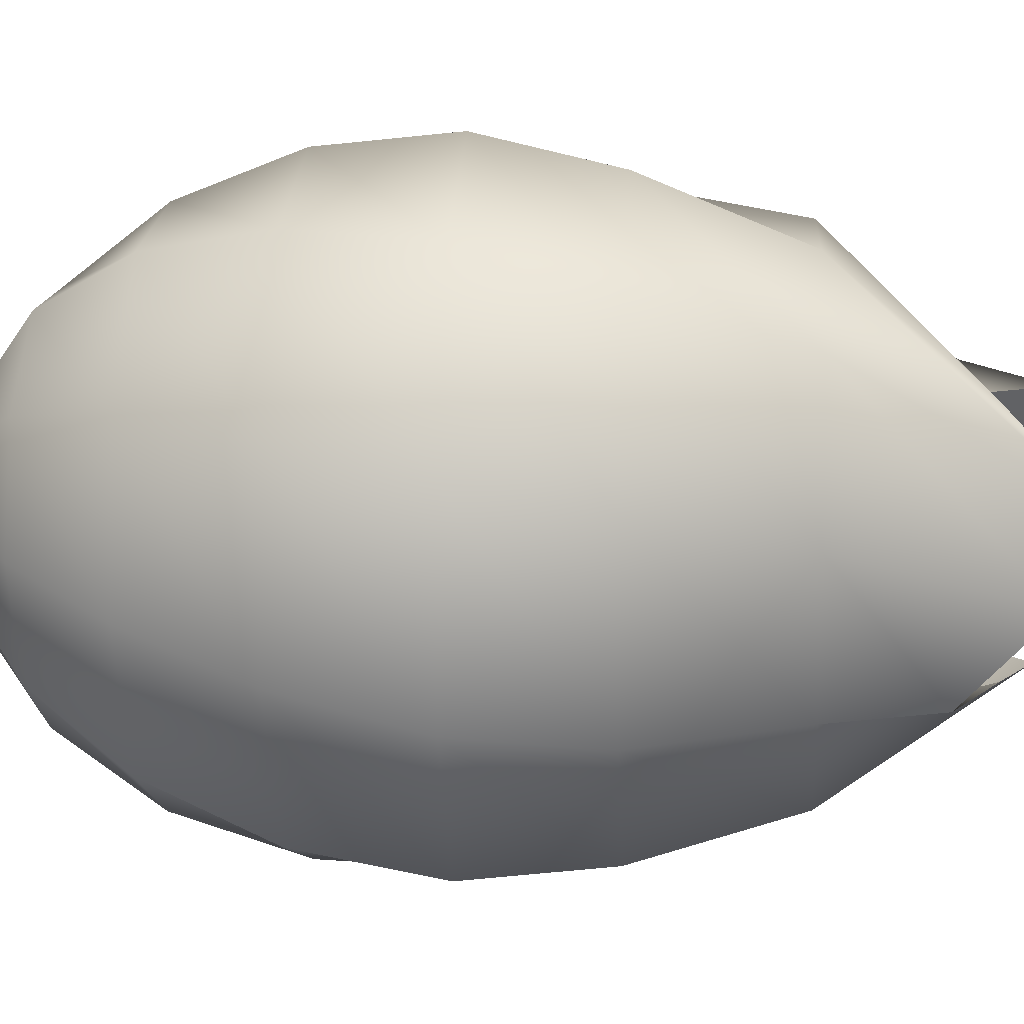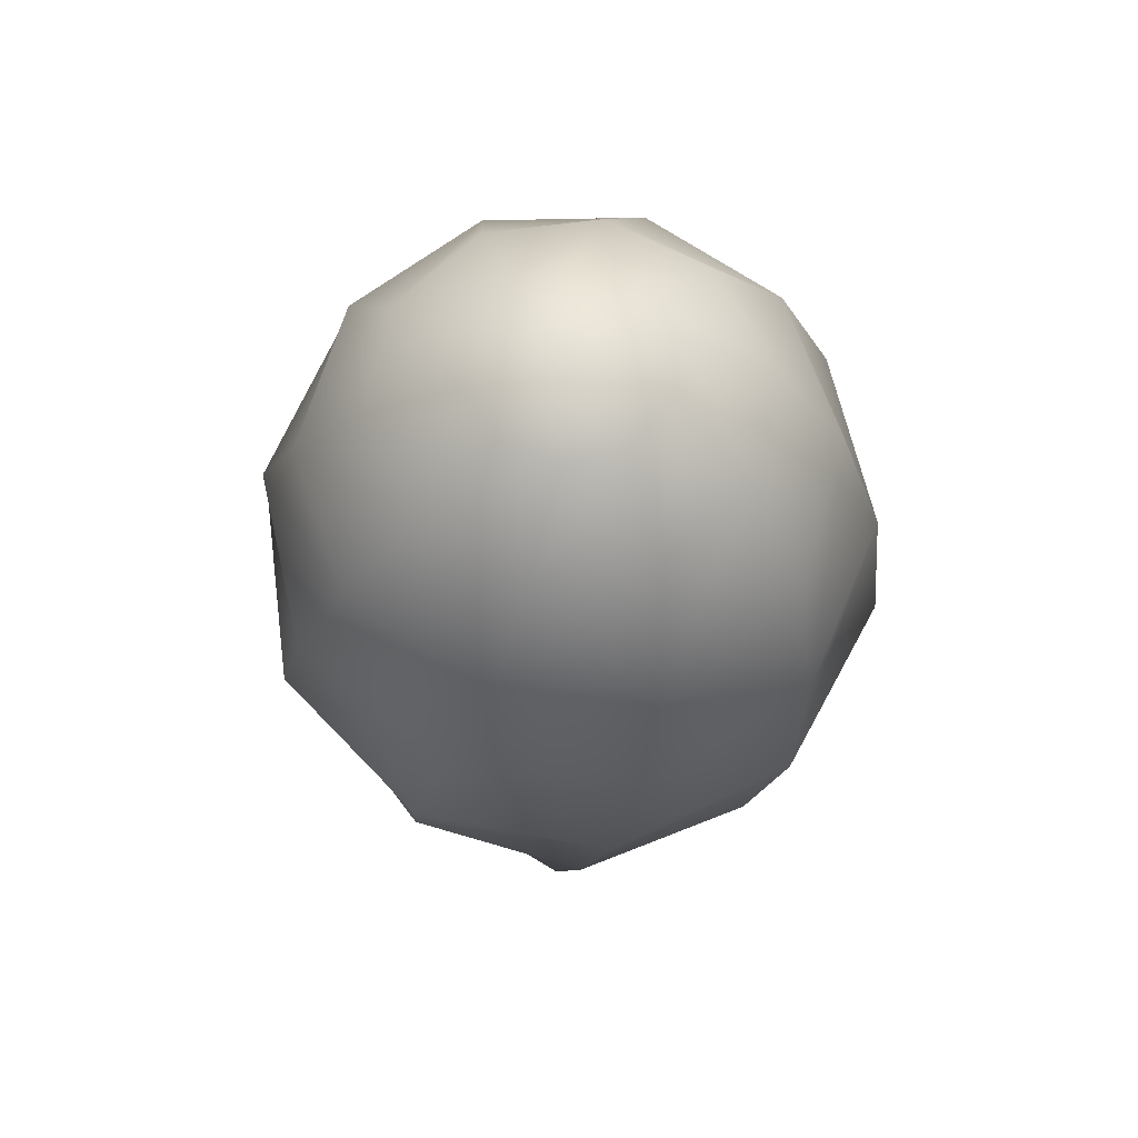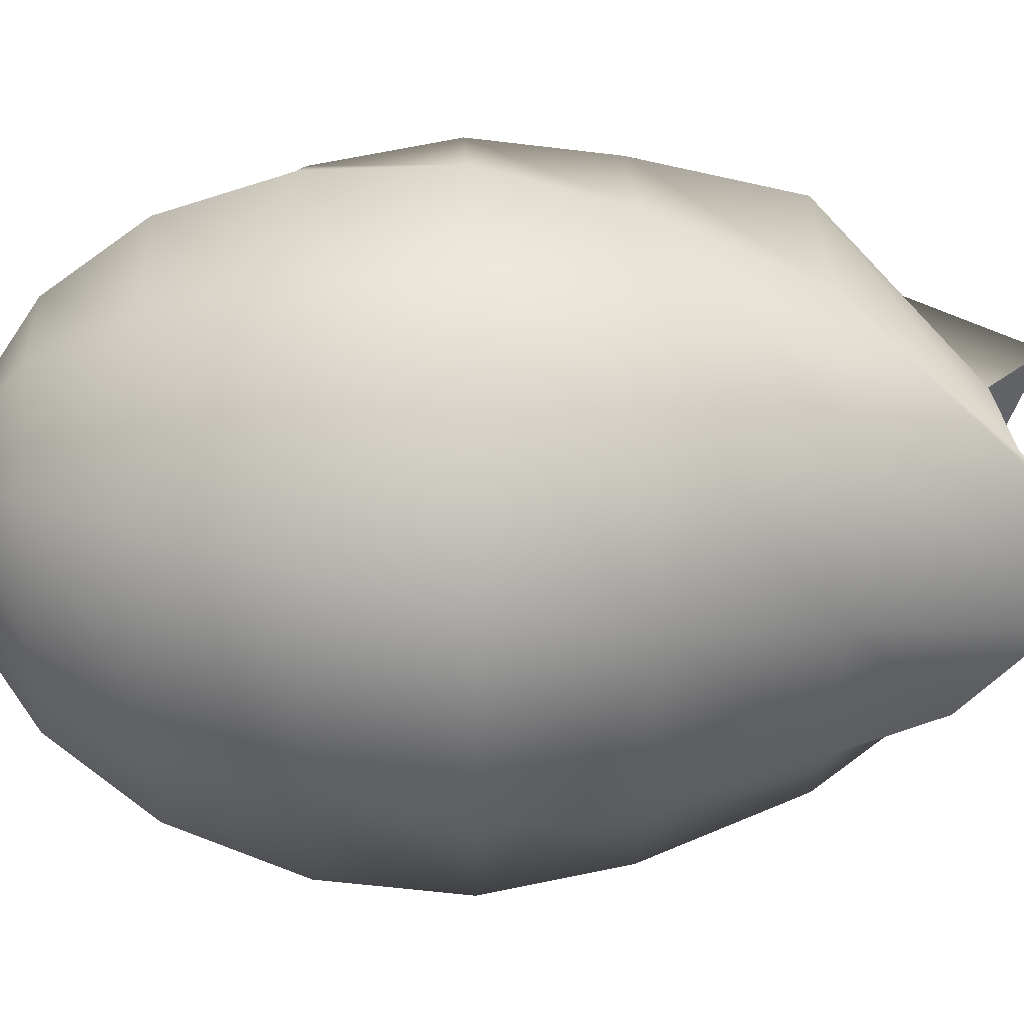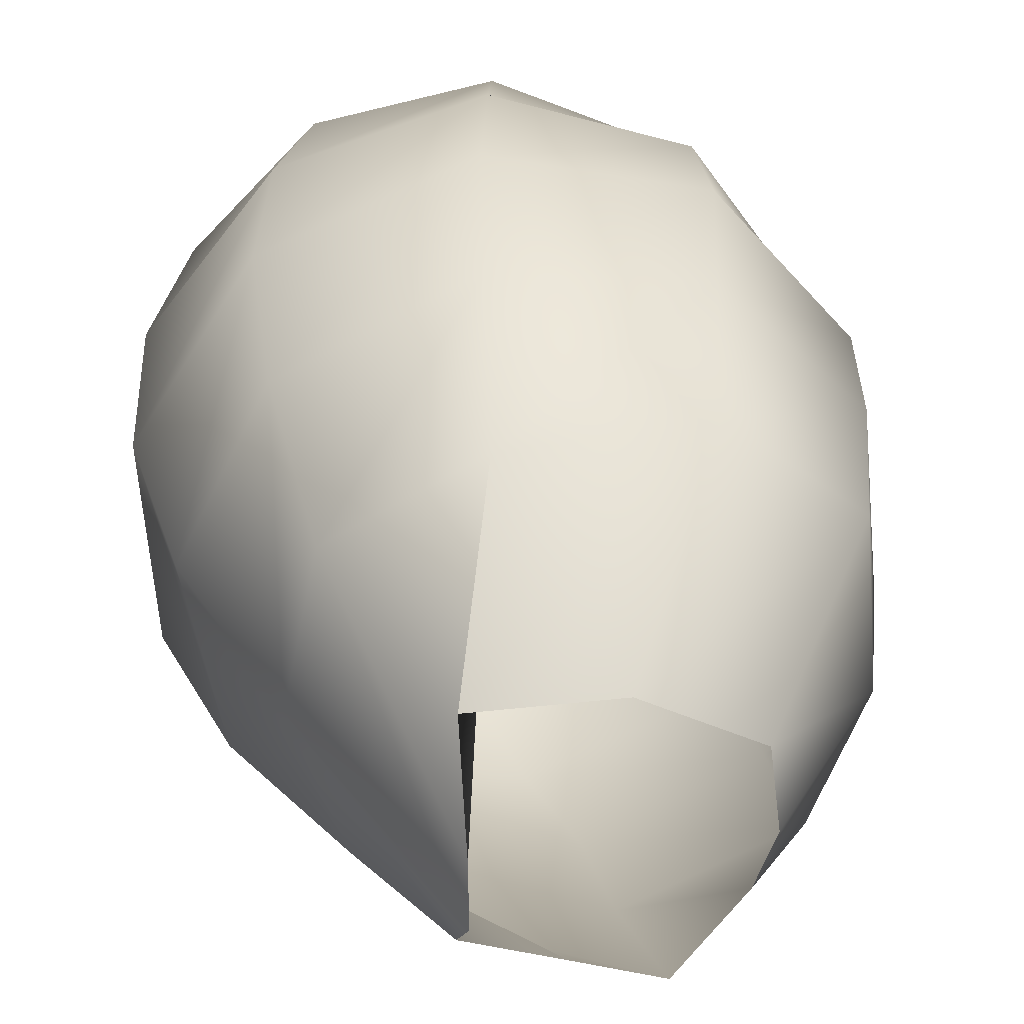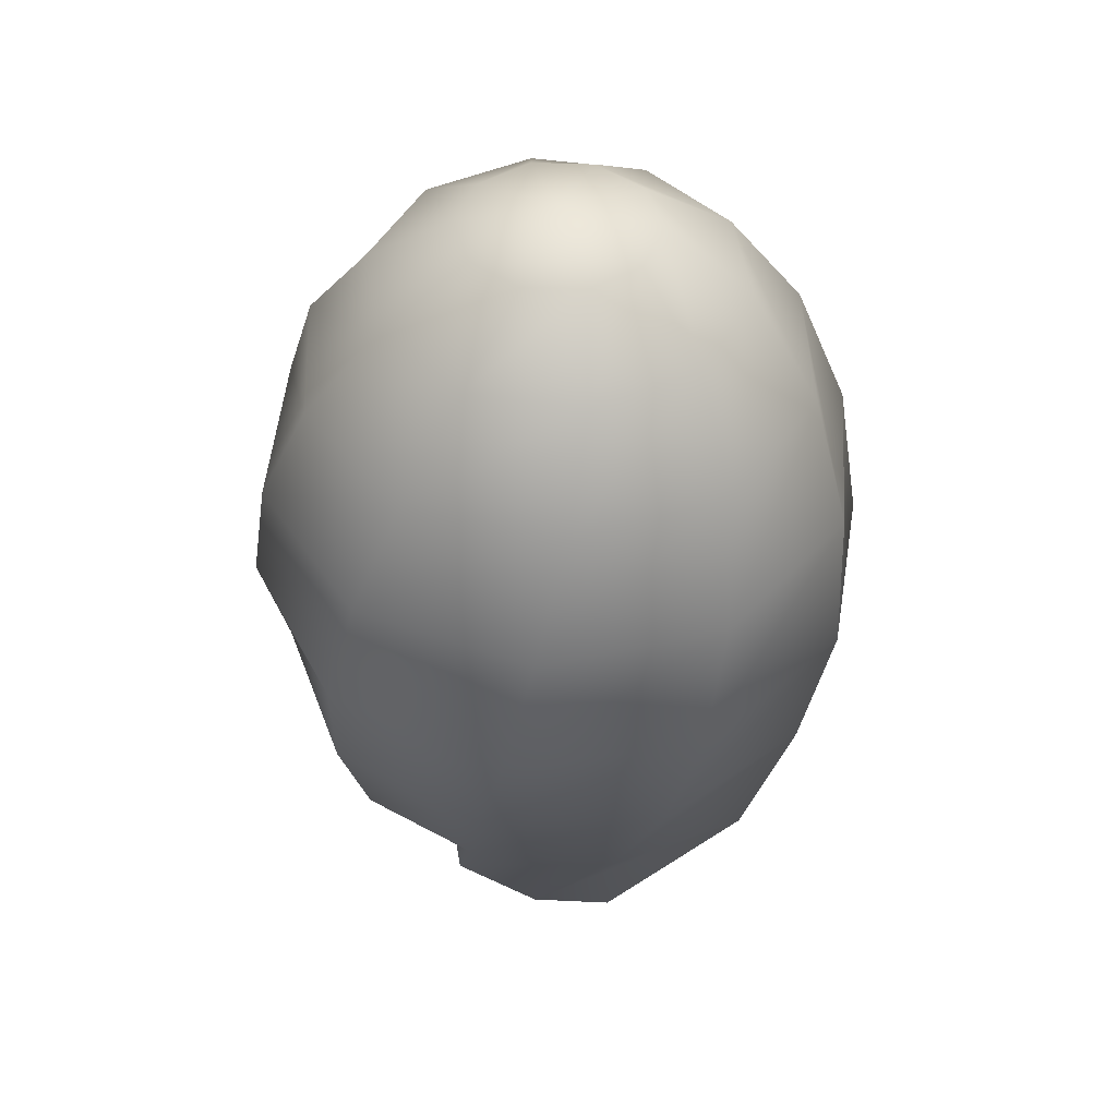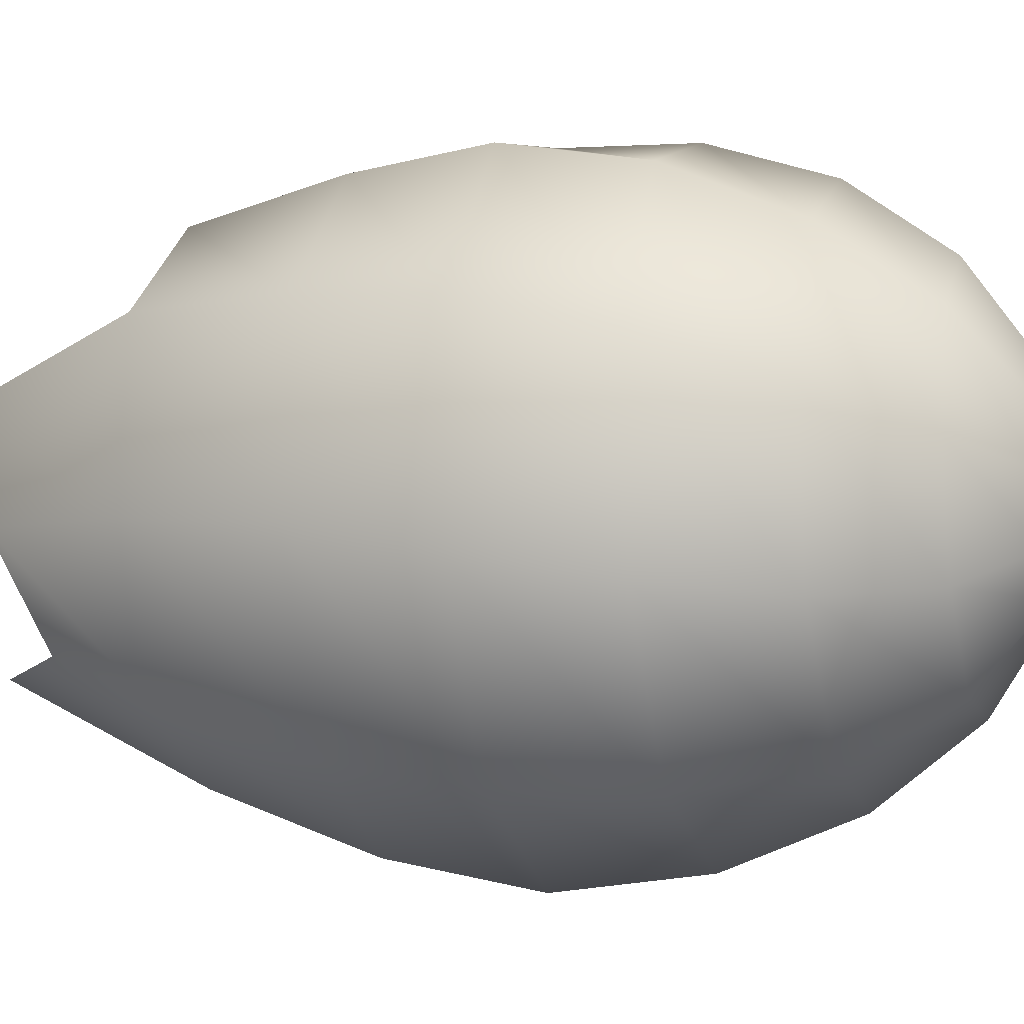
<metadata>
{"format":"obj","ext":"obj","renderer":"f3d","projection":"perspective","resolution":1024,"background":"white","views":[{"elev":10.8,"azim":-86.0,"up":"+Z"},{"elev":65.9,"azim":-46.8,"up":"+Y"},{"elev":28.0,"azim":-91.8,"up":"+Z"},{"elev":34.3,"azim":-10.8,"up":"+Z"},{"elev":46.1,"azim":-101.6,"up":"+Y"},{"elev":-9.7,"azim":106.2,"up":"+Z"}]}
</metadata>
<code>
g default
v 2.869 1.095 -0.3123
v 2.847 1.074 -0.3144
v 2.829 1.083 -0.3144
v 2.808 1.095 -0.316
v 2.807 1.073 -0.2934
v 2.806 1.066 -0.2708
v 2.808 1.085 -0.2509
v 2.841 1.086 -0.2523
v 2.864 1.069 -0.2541
v 2.869 1.078 -0.2832
v 2.889 1.124 -0.3225
v 2.848 1.124 -0.3404
v 2.816 1.124 -0.3404
v 2.791 1.124 -0.3146
v 2.779 1.124 -0.276
v 2.787 1.124 -0.2368
v 2.821 1.124 -0.2195
v 2.866 1.124 -0.217
v 2.898 1.124 -0.2437
v 2.902 1.124 -0.2883
v 2.891 1.164 -0.3363
v 2.849 1.164 -0.3562
v 2.802 1.164 -0.3493
v 2.771 1.164 -0.3153
v 2.762 1.164 -0.2662
v 2.783 1.164 -0.2237
v 2.827 1.164 -0.2034
v 2.875 1.164 -0.2106
v 2.909 1.164 -0.2453
v 2.914 1.164 -0.2934
v 2.891 1.2 -0.3449
v 2.843 1.2 -0.3638
v 2.793 1.2 -0.3505
v 2.76 1.2 -0.3103
v 2.757 1.2 -0.2583
v 2.785 1.2 -0.2146
v 2.833 1.2 -0.1957
v 2.884 1.2 -0.2089
v 2.916 1.2 -0.2492
v 2.919 1.2 -0.3011
v 2.883 1.235 -0.3463
v 2.835 1.235 -0.3597
v 2.788 1.235 -0.3426
v 2.761 1.235 -0.3015
v 2.763 1.235 -0.2521
v 2.794 1.235 -0.2132
v 2.841 1.235 -0.1998
v 2.888 1.235 -0.2169
v 2.915 1.235 -0.258
v 2.913 1.235 -0.3074
v 2.87 1.267 -0.3401
v 2.828 1.267 -0.3471
v 2.79 1.267 -0.3284
v 2.771 1.267 -0.2911
v 2.777 1.267 -0.2494
v 2.807 1.267 -0.2194
v 2.848 1.267 -0.2124
v 2.886 1.267 -0.2311
v 2.905 1.267 -0.2684
v 2.899 1.267 -0.3101
v 2.856 1.292 -0.3259
v 2.825 1.292 -0.3276
v 2.8 1.292 -0.311
v 2.789 1.292 -0.2825
v 2.796 1.292 -0.2529
v 2.82 1.292 -0.2336
v 2.851 1.292 -0.2319
v 2.876 1.292 -0.2485
v 2.887 1.292 -0.277
v 2.88 1.292 -0.3065
v 2.844 1.309 -0.3049
v 2.828 1.309 -0.3039
v 2.816 1.309 -0.2937
v 2.812 1.309 -0.2781
v 2.818 1.309 -0.2631
v 2.832 1.309 -0.2545
v 2.848 1.309 -0.2556
v 2.86 1.309 -0.2658
v 2.864 1.309 -0.2814
v 2.858 1.309 -0.2963
v 2.838 1.314 -0.2797
g OBJ_Allumette_Souffre_01
f 1 2 12 11
f 2 3 13 12
f 3 4 14 13
f 4 5 15 14
f 5 6 16 15
f 6 7 17 16
f 7 8 18 17
f 8 9 19 18
f 9 10 20 19
f 10 1 11 20
f 11 12 22 21
f 12 13 23 22
f 13 14 24 23
f 14 15 25 24
f 15 16 26 25
f 16 17 27 26
f 17 18 28 27
f 18 19 29 28
f 19 20 30 29
f 20 11 21 30
f 21 22 32 31
f 22 23 33 32
f 23 24 34 33
f 24 25 35 34
f 25 26 36 35
f 26 27 37 36
f 27 28 38 37
f 28 29 39 38
f 29 30 40 39
f 30 21 31 40
f 31 32 42 41
f 32 33 43 42
f 33 34 44 43
f 34 35 45 44
f 35 36 46 45
f 36 37 47 46
f 37 38 48 47
f 38 39 49 48
f 39 40 50 49
f 40 31 41 50
f 41 42 52 51
f 42 43 53 52
f 43 44 54 53
f 44 45 55 54
f 45 46 56 55
f 46 47 57 56
f 47 48 58 57
f 48 49 59 58
f 49 50 60 59
f 50 41 51 60
f 51 52 62 61
f 52 53 63 62
f 53 54 64 63
f 54 55 65 64
f 55 56 66 65
f 56 57 67 66
f 57 58 68 67
f 58 59 69 68
f 59 60 70 69
f 60 51 61 70
f 61 62 72 71
f 62 63 73 72
f 63 64 74 73
f 64 65 75 74
f 65 66 76 75
f 66 67 77 76
f 67 68 78 77
f 68 69 79 78
f 69 70 80 79
f 70 61 71 80
f 71 72 81
f 72 73 81
f 73 74 81
f 74 75 81
f 75 76 81
f 76 77 81
f 77 78 81
f 78 79 81
f 79 80 81
f 80 71 81

</code>
